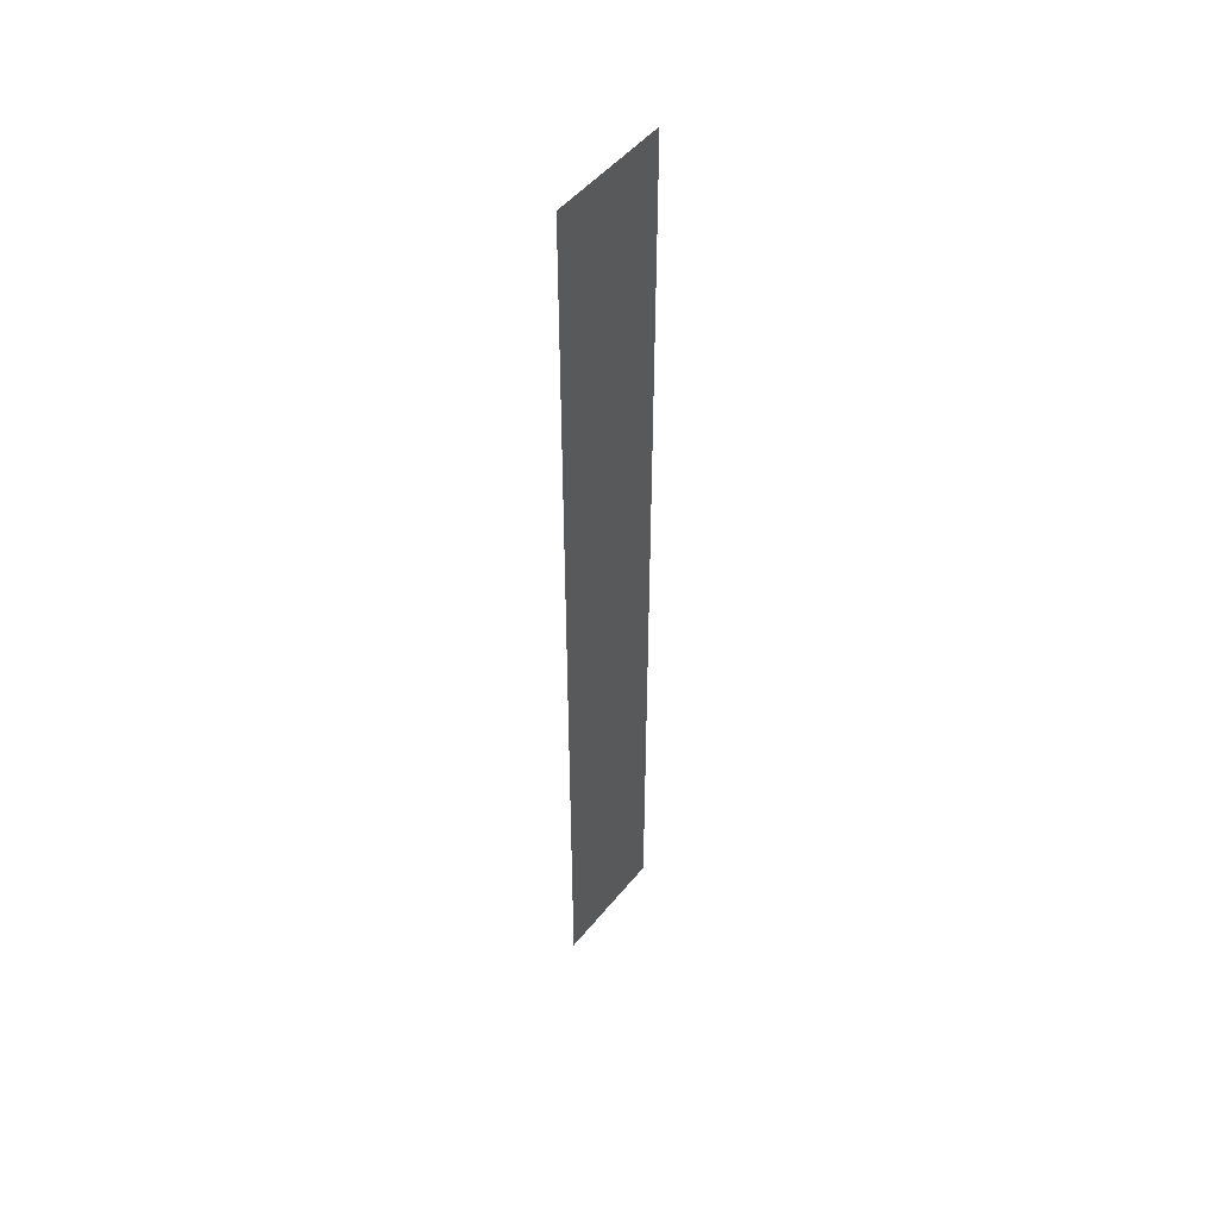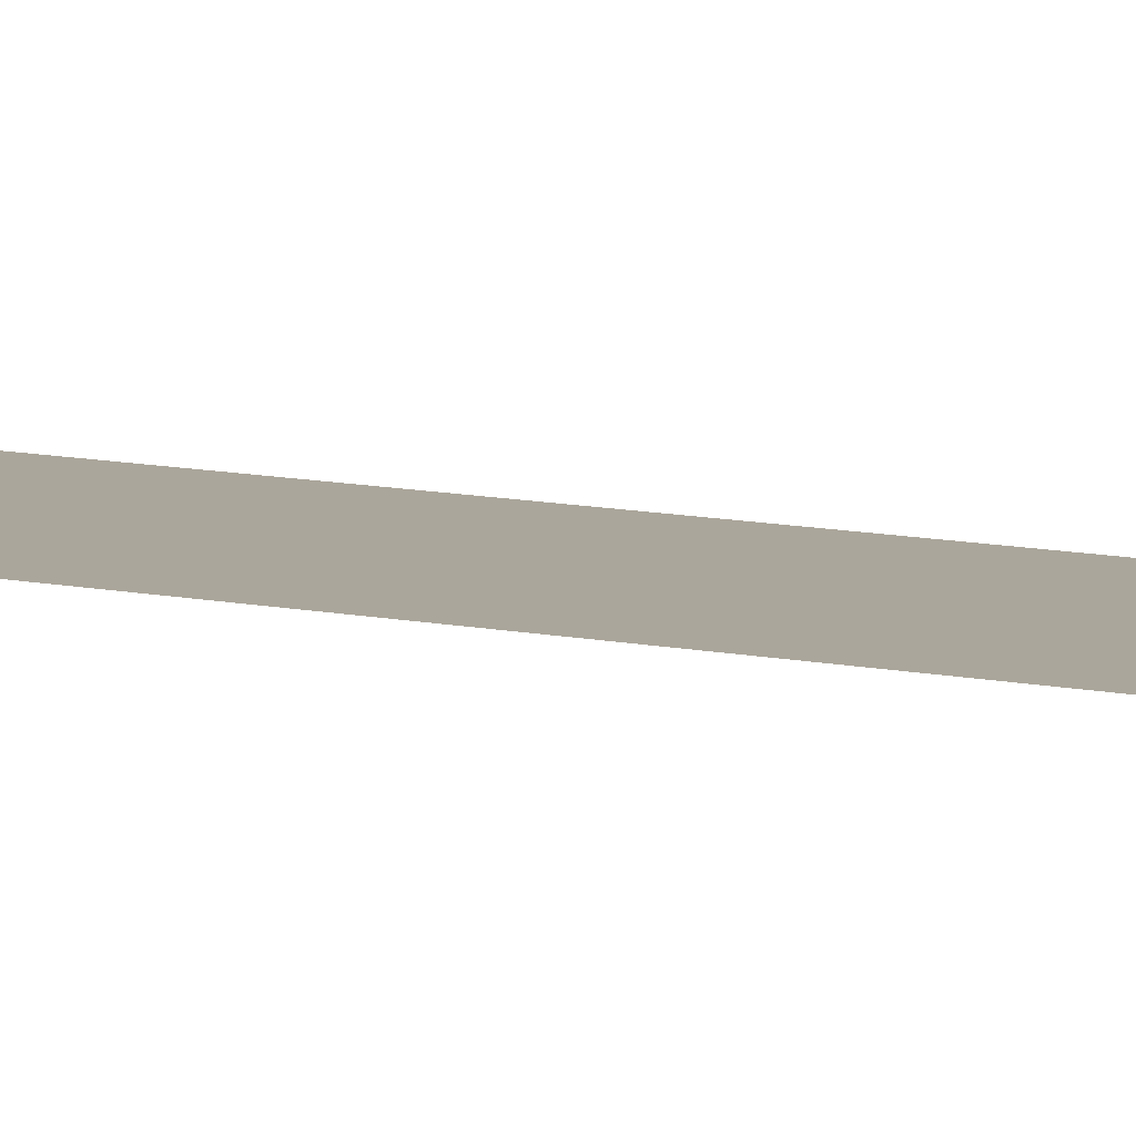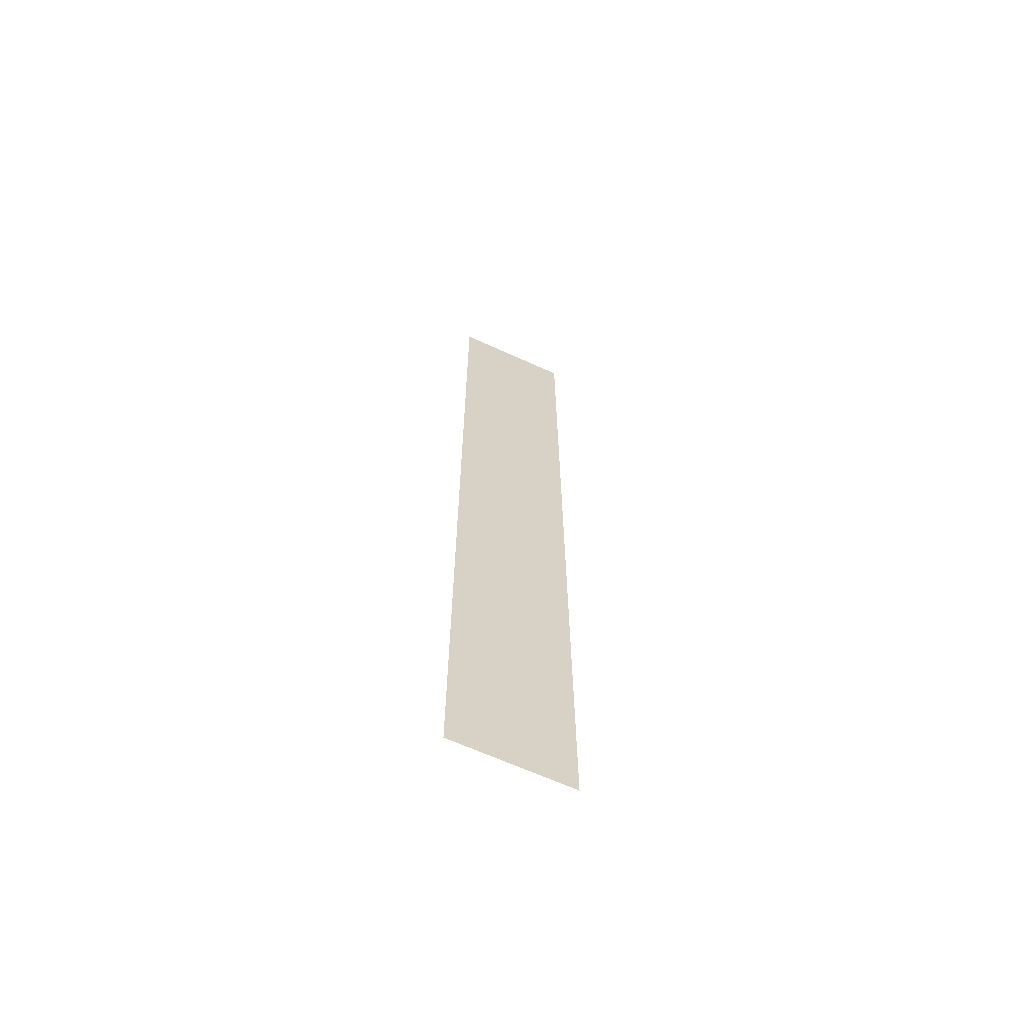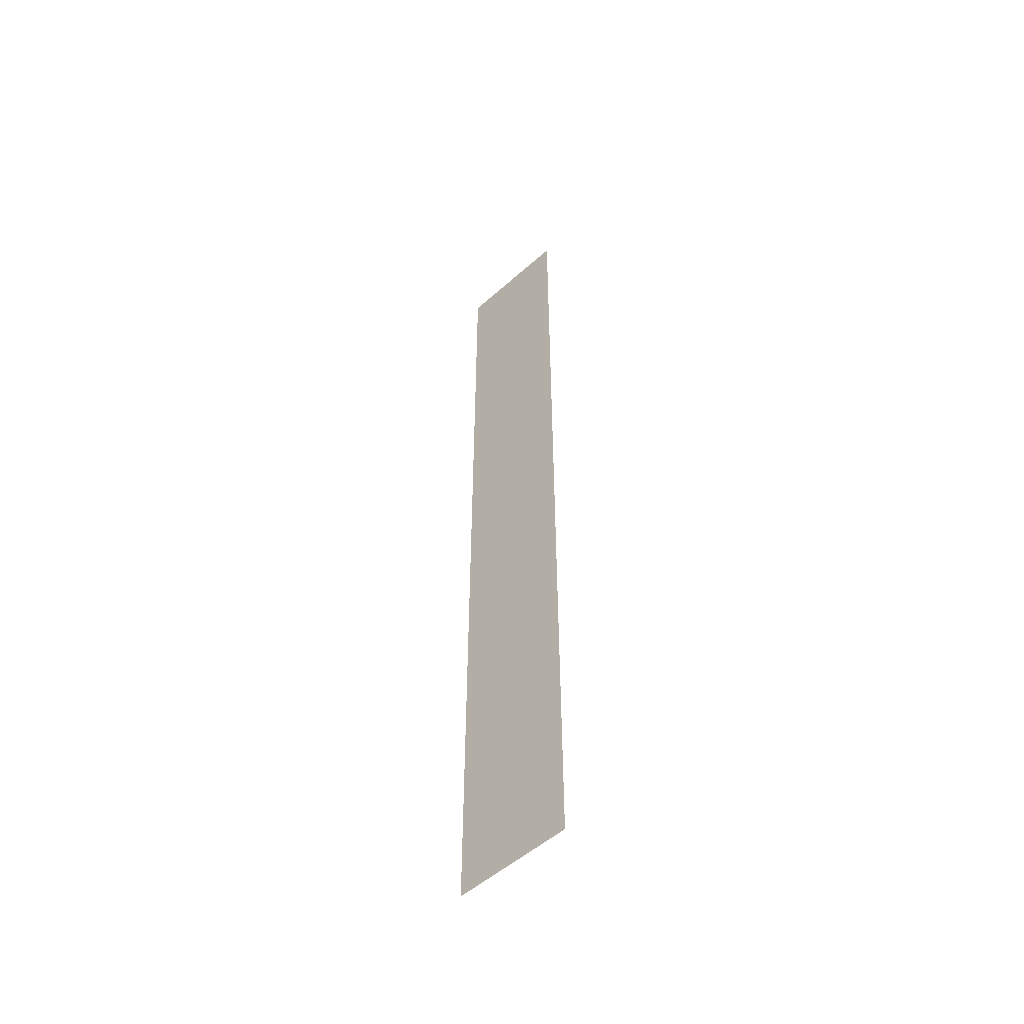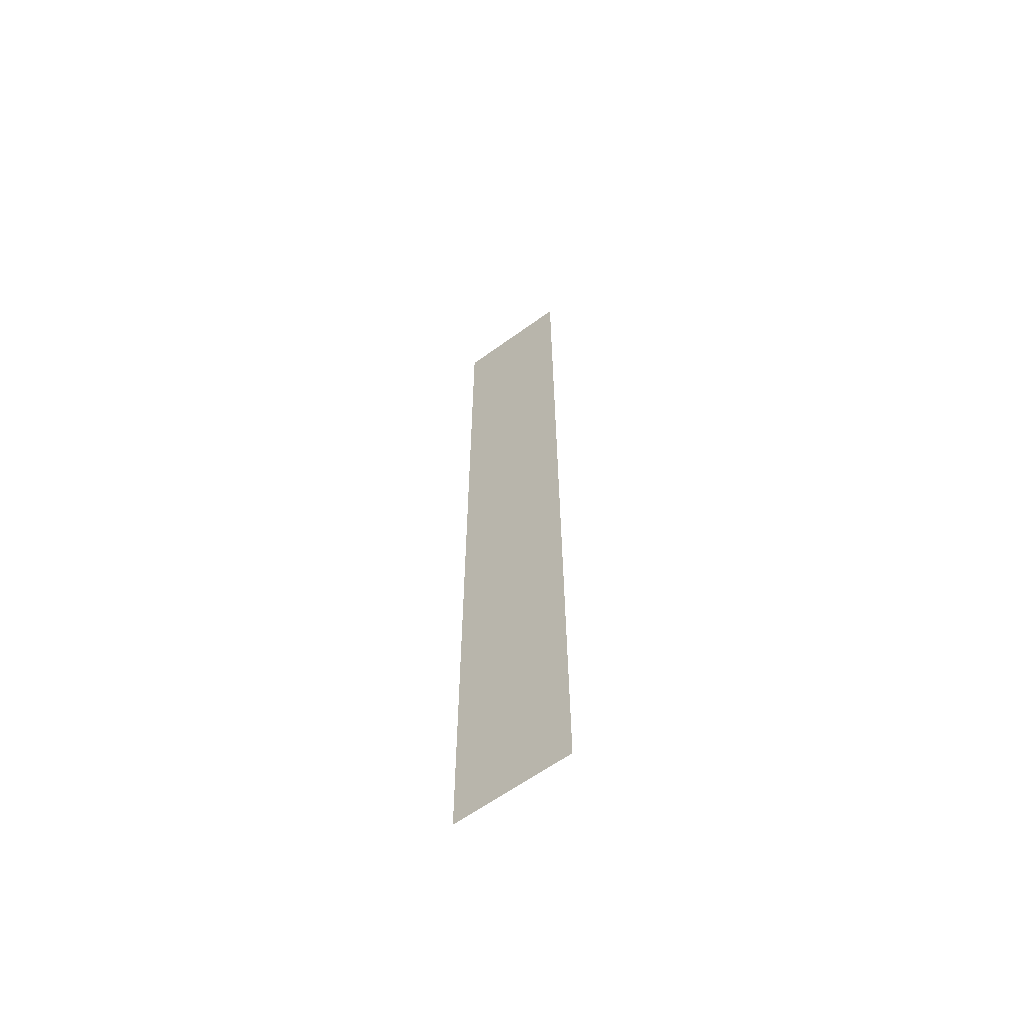
<metadata>
{"format":"obj","ext":"obj","renderer":"f3d","projection":"perspective","resolution":1024,"background":"white","views":[{"elev":49.5,"azim":-52.6,"up":"+Z"},{"elev":8.0,"azim":125.2,"up":"+Y"},{"elev":-65.1,"azim":-24.7,"up":"+Z"},{"elev":-52.5,"azim":-136.2,"up":"+Z"},{"elev":-62.2,"azim":-143.6,"up":"+Z"}]}
</metadata>
<code>
v  -4 0.05 -0
v  4 0.05 -0
v  4 0.05 -16
v  -4 0.05 -16
v  -4 0.05 32
v  4 0.05 32
v  4 0.05 16
v  -4 0.05 16
v  4 0.05 -32
v  -4 0.05 -32
g Plane003
f 1 2 3
f 3 4 1
f 5 6 7
f 7 8 5
f 8 7 2
f 2 1 8
f 9 10 4
f 4 3 9

</code>
